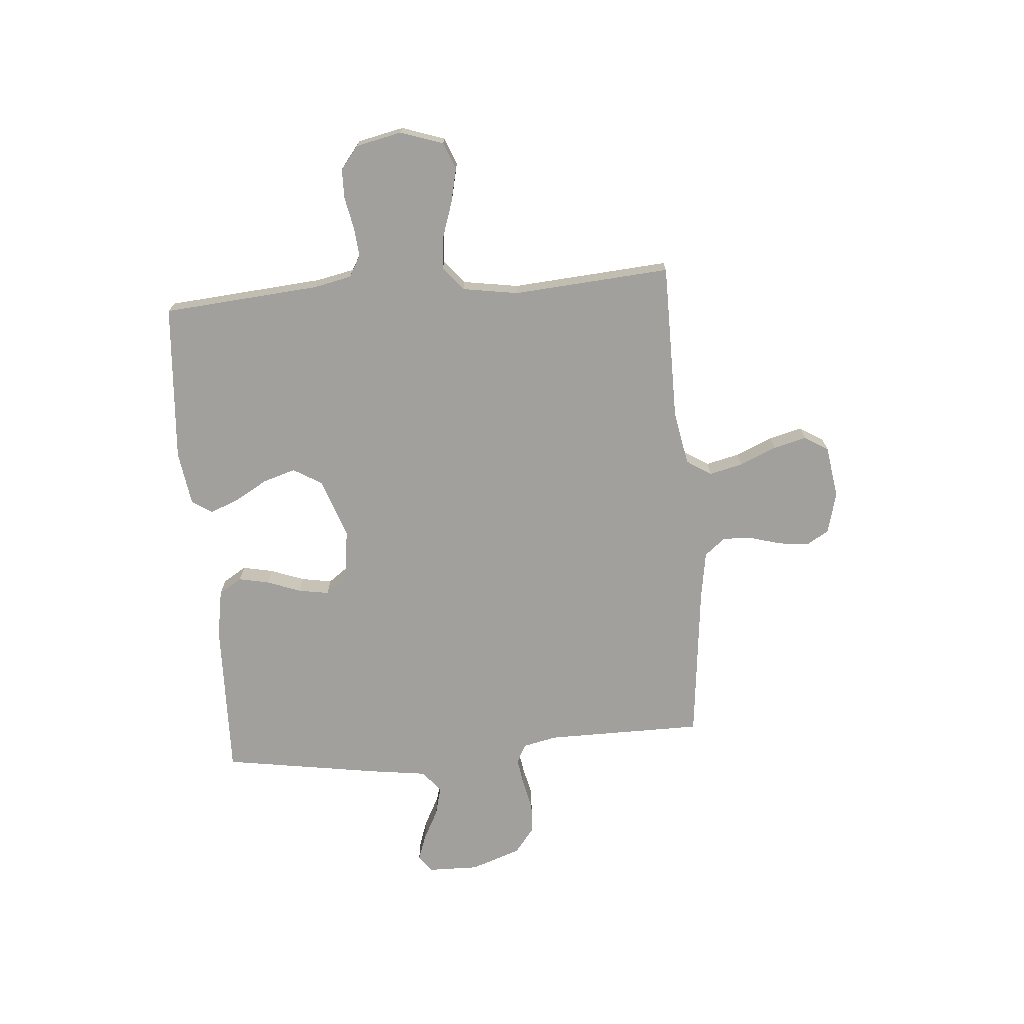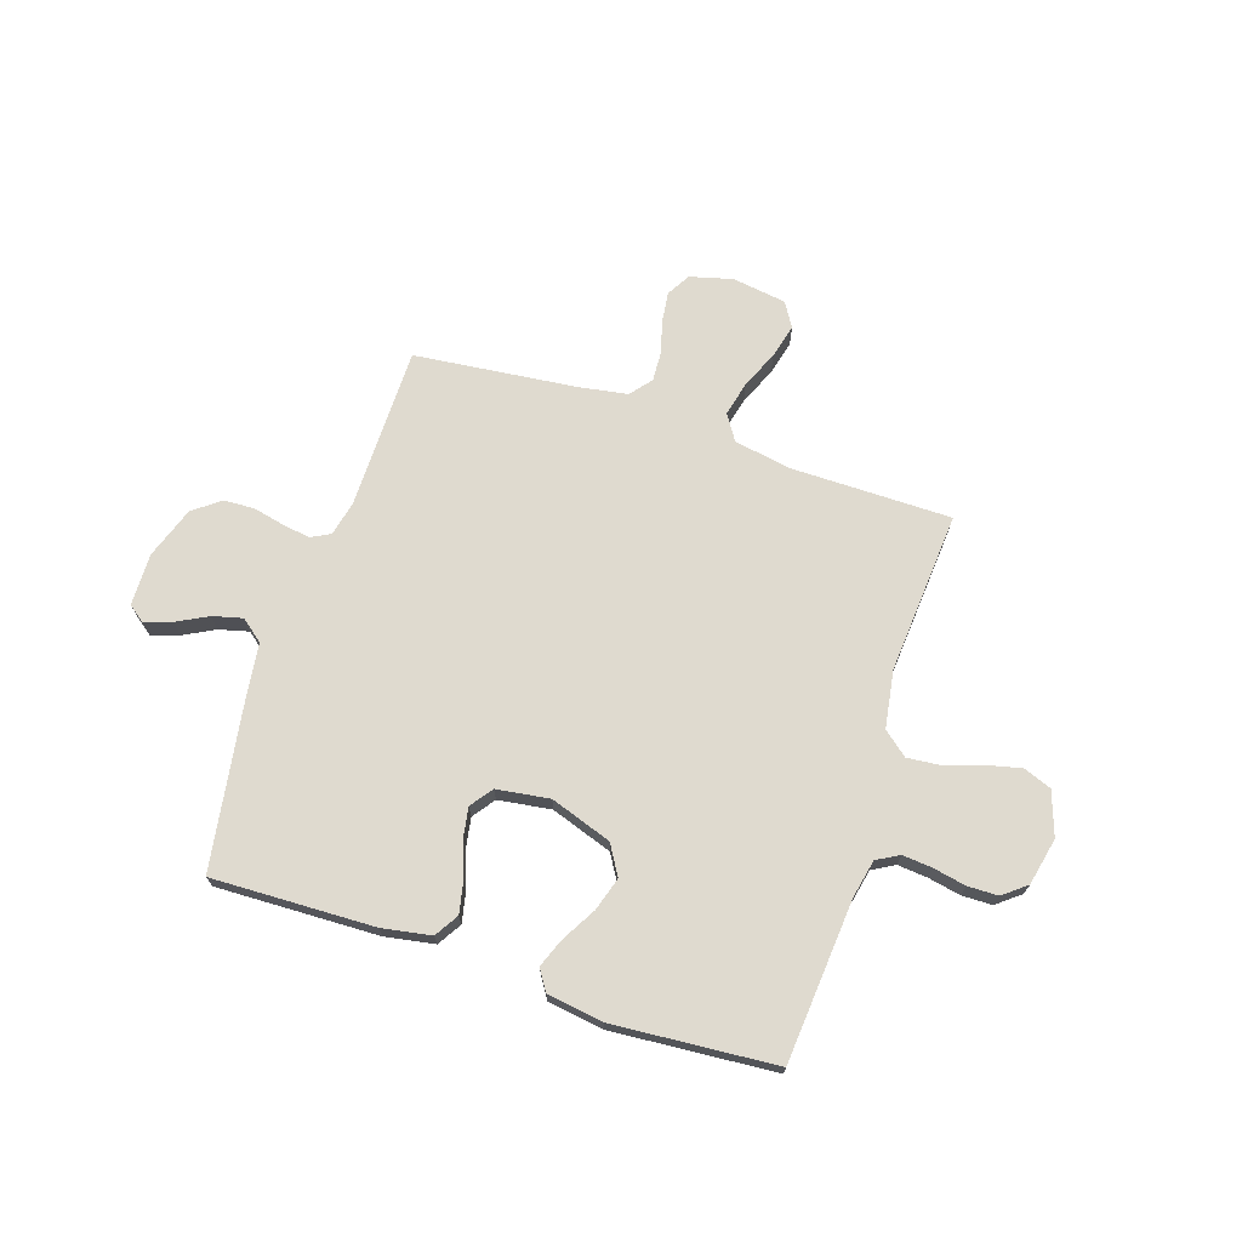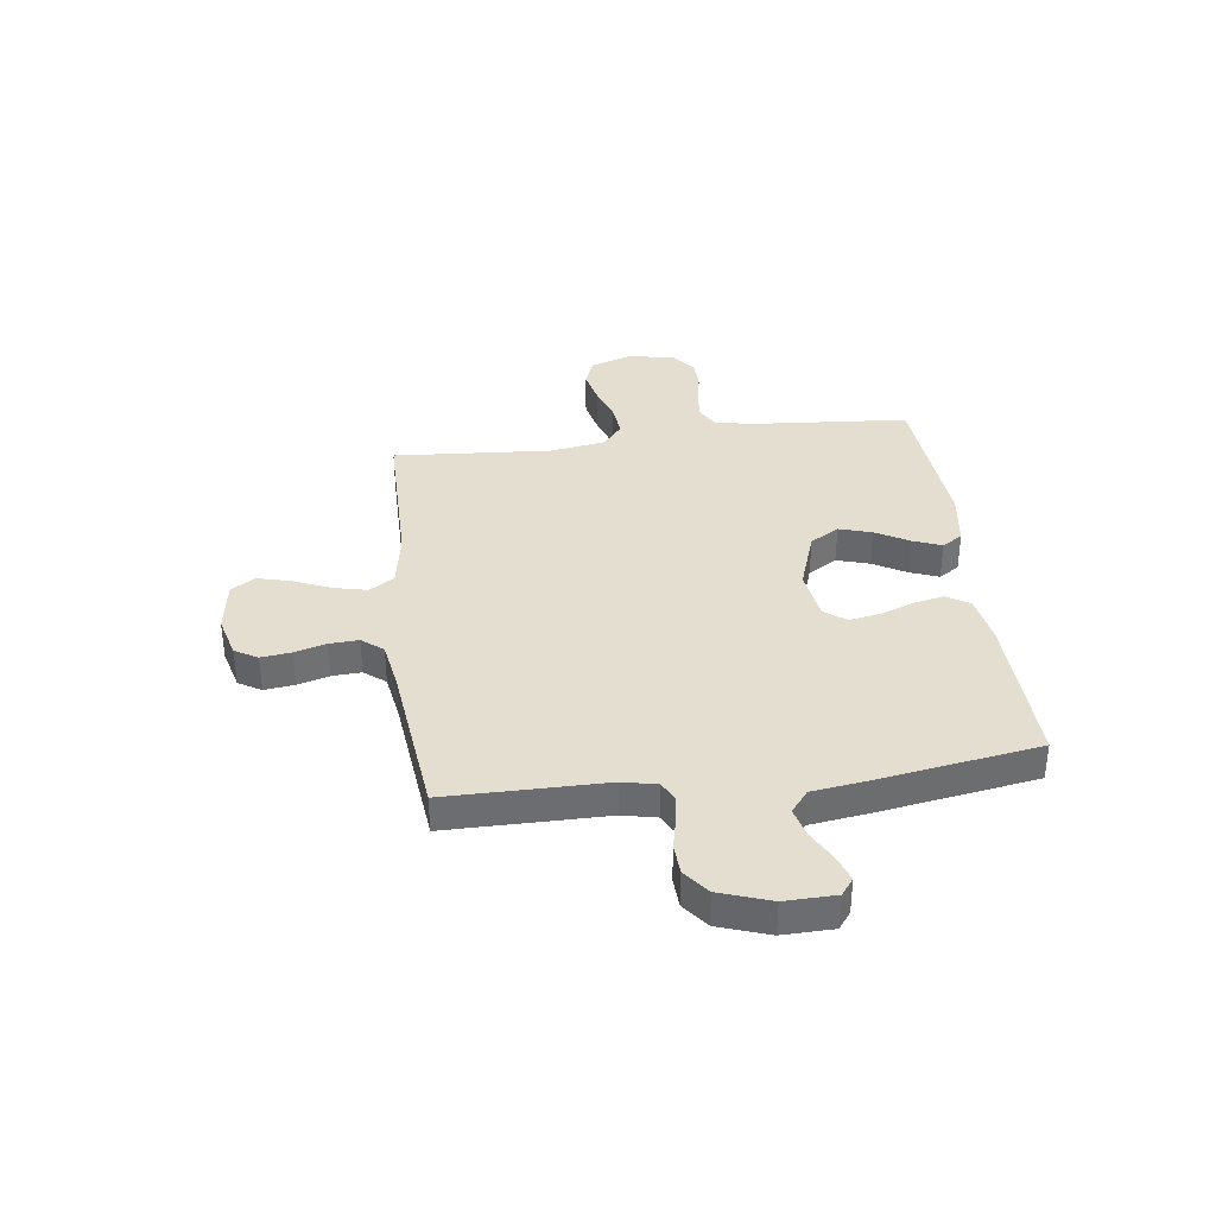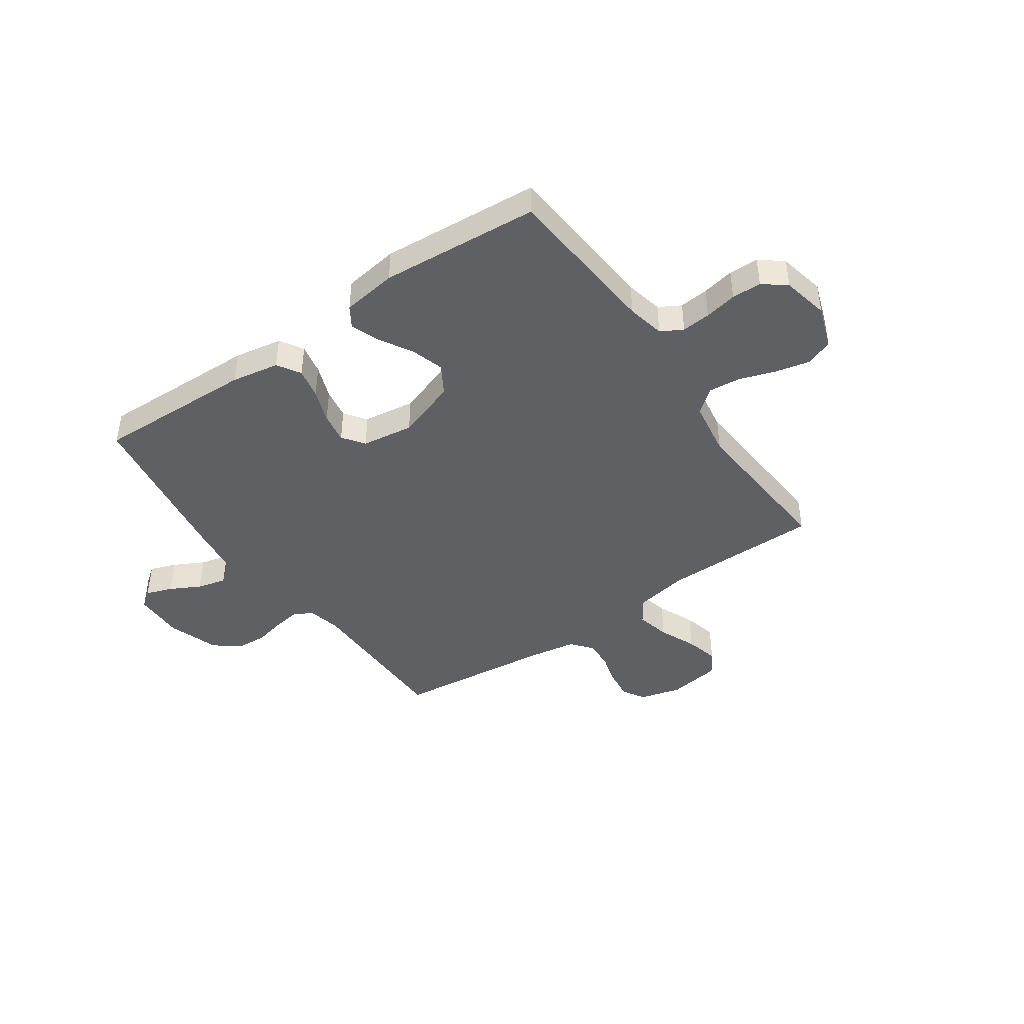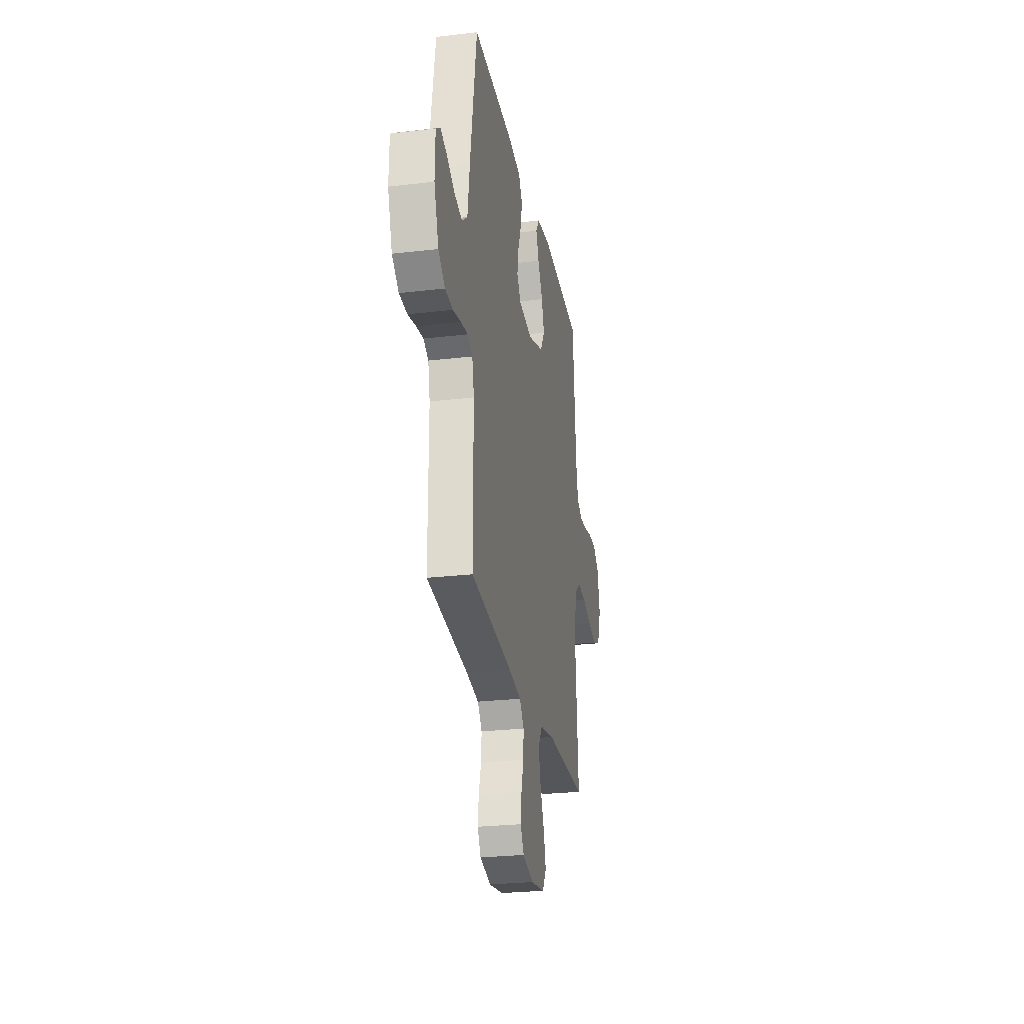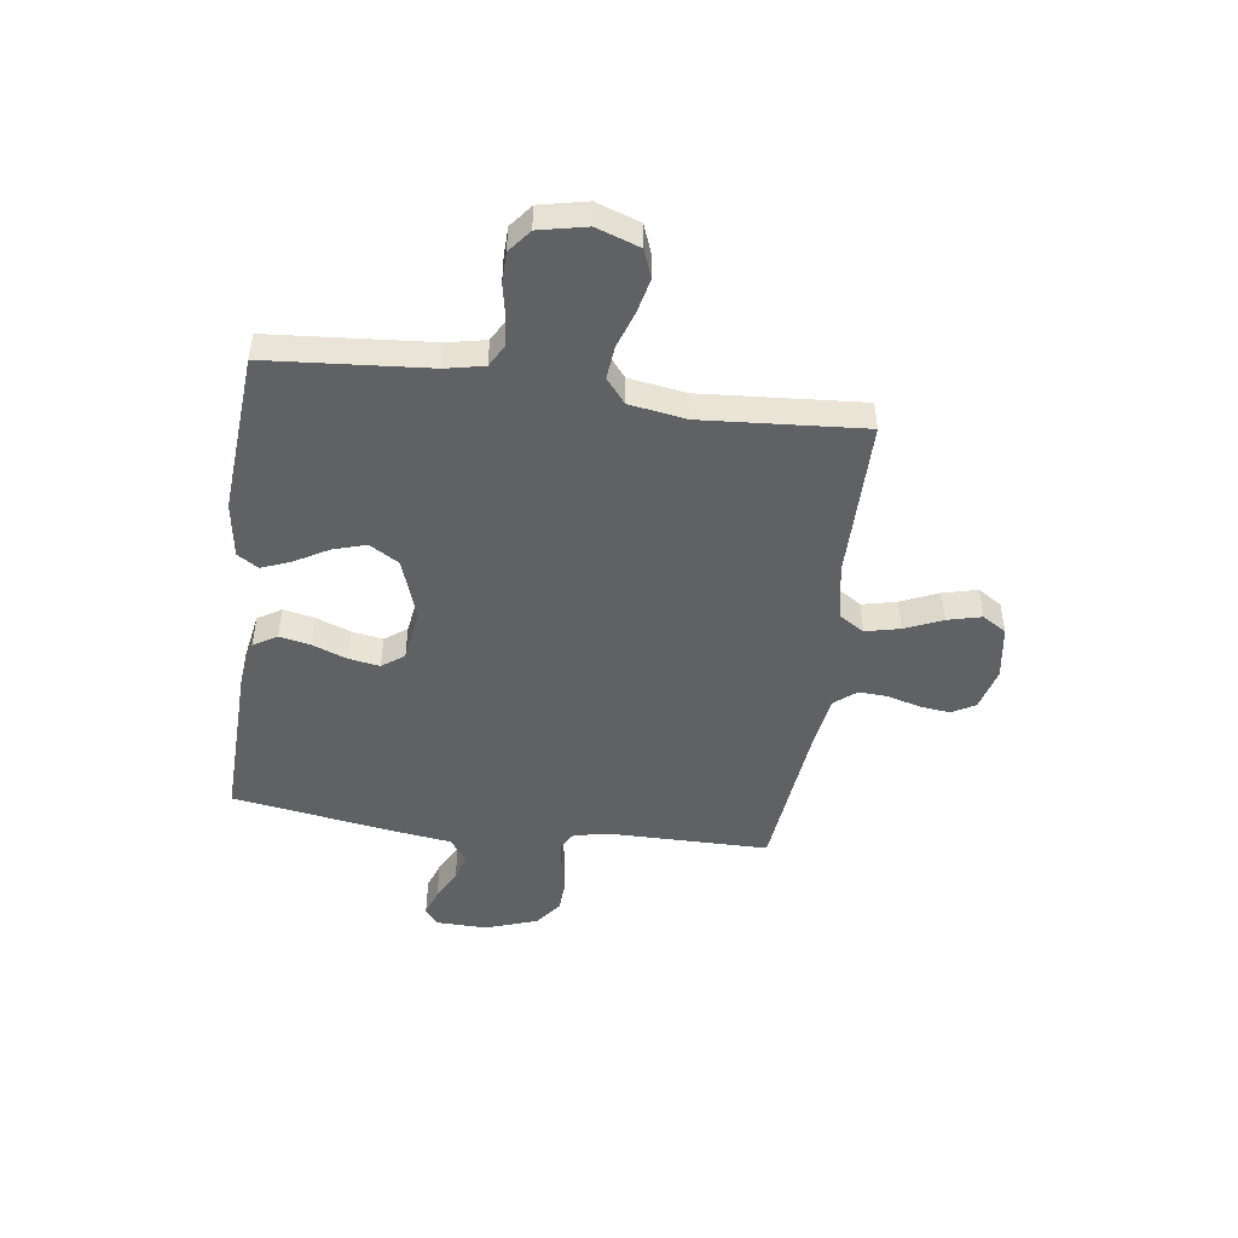
<metadata>
{"format":"obj","ext":"obj","renderer":"f3d","projection":"perspective","resolution":1024,"background":"white","views":[{"elev":-71.6,"azim":94.8,"up":"+Y"},{"elev":70.6,"azim":18.2,"up":"+Y"},{"elev":36.4,"azim":-97.4,"up":"+Y"},{"elev":-43.3,"azim":34.8,"up":"+Y"},{"elev":-26.0,"azim":-79.4,"up":"+Z"},{"elev":-47.8,"azim":82.2,"up":"+Y"}]}
</metadata>
<code>
v 0.5 0.07 -0.5
v 0.2 0.07 -0.501
v 0.097 0.07 -0.52
v 0.067 0.07 -0.567
v 0.082 0.07 -0.631
v 0.112 0.07 -0.701
v 0.128 0.07 -0.764
v 0.1 0.07 -0.809
v 0 0.07 -0.824
v -0.079 0.07 -0.803
v -0.104 0.07 -0.76
v -0.097 0.07 -0.703
v -0.08 0.07 -0.643
v -0.077 0.07 -0.588
v -0.109 0.07 -0.548
v -0.2 0.07 -0.533
v -0.5 0.07 -0.5
v -0.501 0.07 -0.2
v -0.515 0.07 -0.135
v -0.551 0.07 -0.116
v -0.603 0.07 -0.124
v -0.661 0.07 -0.137
v -0.718 0.07 -0.134
v -0.767 0.07 -0.096
v -0.8 0.07 0
v -0.798 0.07 0.096
v -0.766 0.07 0.12
v -0.716 0.07 0.102
v -0.659 0.07 0.072
v -0.604 0.07 0.058
v -0.563 0.07 0.091
v -0.548 0.07 0.2
v -0.5 0.07 0.5
v -0.2 0.07 0.491
v -0.109 0.07 0.475
v -0.082 0.07 0.431
v -0.094 0.07 0.373
v -0.118 0.07 0.309
v -0.128 0.07 0.251
v -0.098 0.07 0.21
v 0 0.07 0.196
v 0.114 0.07 0.235
v 0.147 0.07 0.29
v 0.128 0.07 0.352
v 0.092 0.07 0.415
v 0.071 0.07 0.469
v 0.096 0.07 0.508
v 0.2 0.07 0.523
v 0.5 0.07 0.5
v 0.524 0.07 0.2
v 0.539 0.07 0.129
v 0.58 0.07 0.106
v 0.635 0.07 0.111
v 0.696 0.07 0.123
v 0.752 0.07 0.122
v 0.795 0.07 0.088
v 0.814 0.07 0
v 0.786 0.07 -0.081
v 0.734 0.07 -0.101
v 0.669 0.07 -0.086
v 0.601 0.07 -0.063
v 0.54 0.07 -0.057
v 0.495 0.07 -0.094
v 0.478 0.07 -0.2
v 0.5 0 -0.5
v 0.2 0 -0.501
v 0.097 0 -0.52
v 0.067 0 -0.567
v 0.082 0 -0.631
v 0.112 0 -0.701
v 0.128 0 -0.764
v 0.1 0 -0.809
v 0 0 -0.824
v -0.079 0 -0.803
v -0.104 0 -0.76
v -0.097 0 -0.703
v -0.08 0 -0.643
v -0.077 0 -0.588
v -0.109 0 -0.548
v -0.2 0 -0.533
v -0.5 0 -0.5
v -0.501 0 -0.2
v -0.515 0 -0.135
v -0.551 0 -0.116
v -0.603 0 -0.124
v -0.661 0 -0.137
v -0.718 0 -0.134
v -0.767 0 -0.096
v -0.8 0 0
v -0.798 0 0.096
v -0.766 0 0.12
v -0.716 0 0.102
v -0.659 0 0.072
v -0.604 0 0.058
v -0.563 0 0.091
v -0.548 0 0.2
v -0.5 0 0.5
v -0.2 0 0.491
v -0.109 0 0.475
v -0.082 0 0.431
v -0.094 0 0.373
v -0.118 0 0.309
v -0.128 0 0.251
v -0.098 0 0.21
v 0 0 0.196
v 0.114 0 0.235
v 0.147 0 0.29
v 0.128 0 0.352
v 0.092 0 0.415
v 0.071 0 0.469
v 0.096 0 0.508
v 0.2 0 0.523
v 0.5 0 0.5
v 0.524 0 0.2
v 0.539 0 0.129
v 0.58 0 0.106
v 0.635 0 0.111
v 0.696 0 0.123
v 0.752 0 0.122
v 0.795 0 0.088
v 0.814 0 0
v 0.786 0 -0.081
v 0.734 0 -0.101
v 0.669 0 -0.086
v 0.601 0 -0.063
v 0.54 0 -0.057
v 0.495 0 -0.094
v 0.478 0 -0.2
f 59 60 61
f 58 59 61
f 57 58 61
f 56 57 61
f 55 56 61
f 54 55 61
f 53 54 61
f 52 53 61 62
f 51 52 62 63
f 48 49 50
f 47 48 50
f 46 47 50
f 45 46 50
f 44 45 50
f 50 51 63
f 44 50 63
f 43 44 63
f 36 37 38
f 35 36 38
f 34 35 38
f 33 34 38
f 32 33 38
f 31 32 38
f 30 31 38 39
f 27 28 29
f 26 27 29
f 25 26 29
f 24 25 29
f 23 24 29
f 22 23 29
f 21 22 29
f 20 21 29 30
f 30 39 40
f 20 30 40
f 19 20 40
f 16 17 18
f 19 40 41
f 18 19 41
f 16 18 41
f 15 16 41
f 11 12 13
f 10 11 13
f 9 10 13
f 8 9 13
f 7 8 13
f 6 7 13
f 5 6 13
f 4 5 13 14
f 64 1 2
f 64 2 3
f 63 64 3
f 43 63 3
f 42 43 3
f 15 41 42
f 14 15 42
f 4 14 42
f 3 4 42
f 125 124 123
f 125 123 122
f 125 122 121
f 125 121 120
f 125 120 119
f 125 119 118
f 125 118 117
f 126 125 117 116
f 127 126 116 115
f 114 113 112
f 114 112 111
f 114 111 110
f 114 110 109
f 114 109 108
f 127 115 114
f 127 114 108
f 127 108 107
f 102 101 100
f 102 100 99
f 102 99 98
f 102 98 97
f 102 97 96
f 102 96 95
f 103 102 95 94
f 93 92 91
f 93 91 90
f 93 90 89
f 93 89 88
f 93 88 87
f 93 87 86
f 93 86 85
f 94 93 85 84
f 104 103 94
f 104 94 84
f 104 84 83
f 82 81 80
f 105 104 83
f 105 83 82
f 105 82 80
f 105 80 79
f 77 76 75
f 77 75 74
f 77 74 73
f 77 73 72
f 77 72 71
f 77 71 70
f 77 70 69
f 78 77 69 68
f 66 65 128
f 67 66 128
f 67 128 127
f 67 127 107
f 67 107 106
f 106 105 79
f 106 79 78
f 106 78 68
f 106 68 67
f 1 65 66 2
f 2 66 67 3
f 3 67 68 4
f 4 68 69 5
f 5 69 70 6
f 6 70 71 7
f 7 71 72 8
f 8 72 73 9
f 9 73 74 10
f 10 74 75 11
f 11 75 76 12
f 12 76 77 13
f 13 77 78 14
f 14 78 79 15
f 15 79 80 16
f 16 80 81 17
f 17 81 82 18
f 18 82 83 19
f 19 83 84 20
f 20 84 85 21
f 21 85 86 22
f 22 86 87 23
f 23 87 88 24
f 24 88 89 25
f 25 89 90 26
f 26 90 91 27
f 27 91 92 28
f 28 92 93 29
f 29 93 94 30
f 30 94 95 31
f 31 95 96 32
f 32 96 97 33
f 33 97 98 34
f 34 98 99 35
f 35 99 100 36
f 36 100 101 37
f 37 101 102 38
f 38 102 103 39
f 39 103 104 40
f 40 104 105 41
f 41 105 106 42
f 42 106 107 43
f 43 107 108 44
f 44 108 109 45
f 45 109 110 46
f 46 110 111 47
f 47 111 112 48
f 48 112 113 49
f 49 113 114 50
f 50 114 115 51
f 51 115 116 52
f 52 116 117 53
f 53 117 118 54
f 54 118 119 55
f 55 119 120 56
f 56 120 121 57
f 57 121 122 58
f 58 122 123 59
f 59 123 124 60
f 60 124 125 61
f 61 125 126 62
f 62 126 127 63
f 63 127 128 64
f 64 128 65 1

</code>
